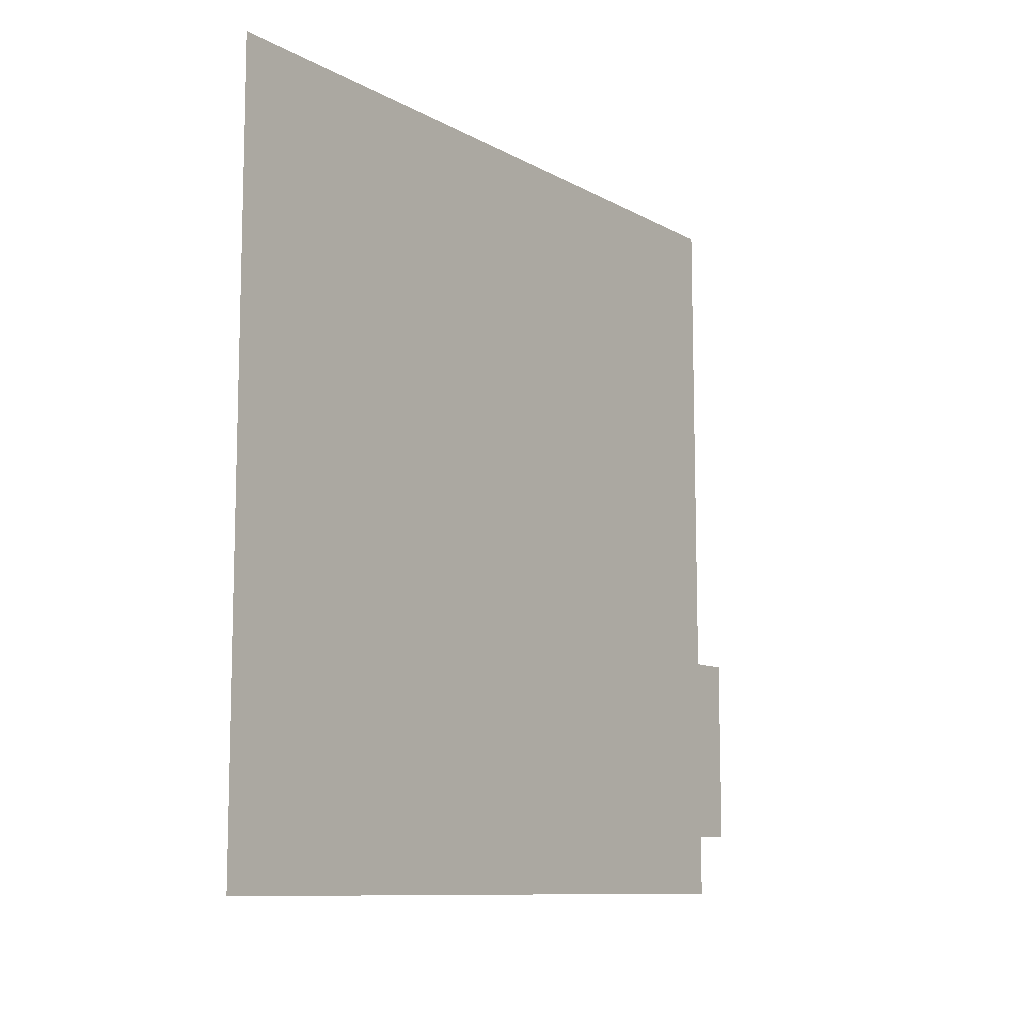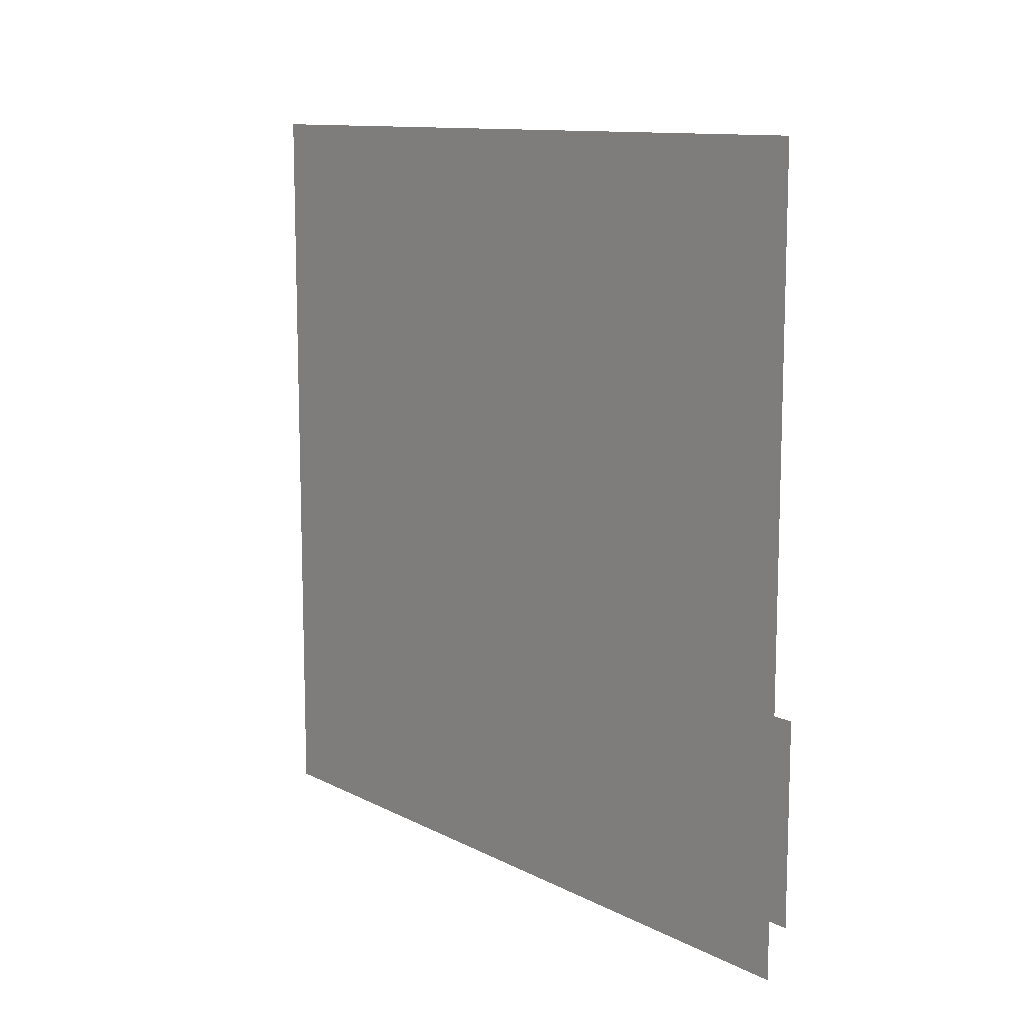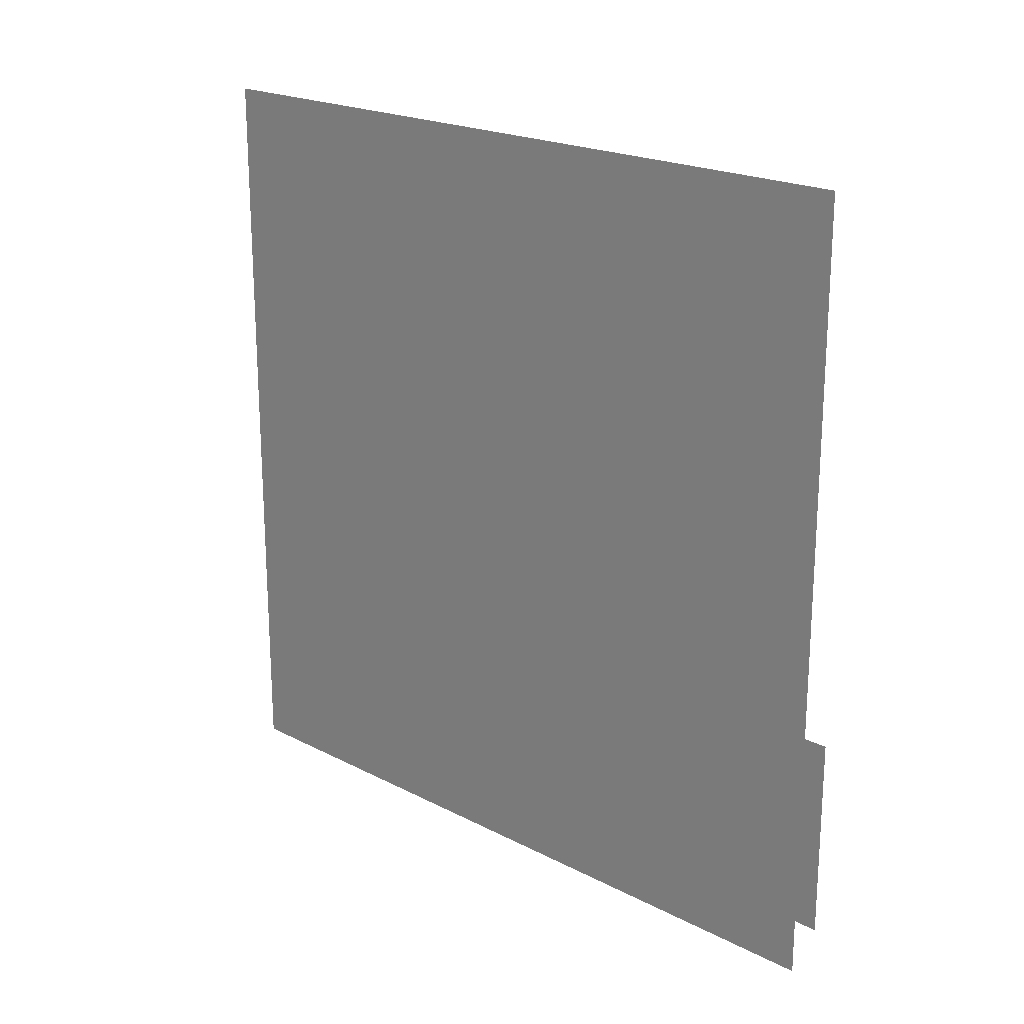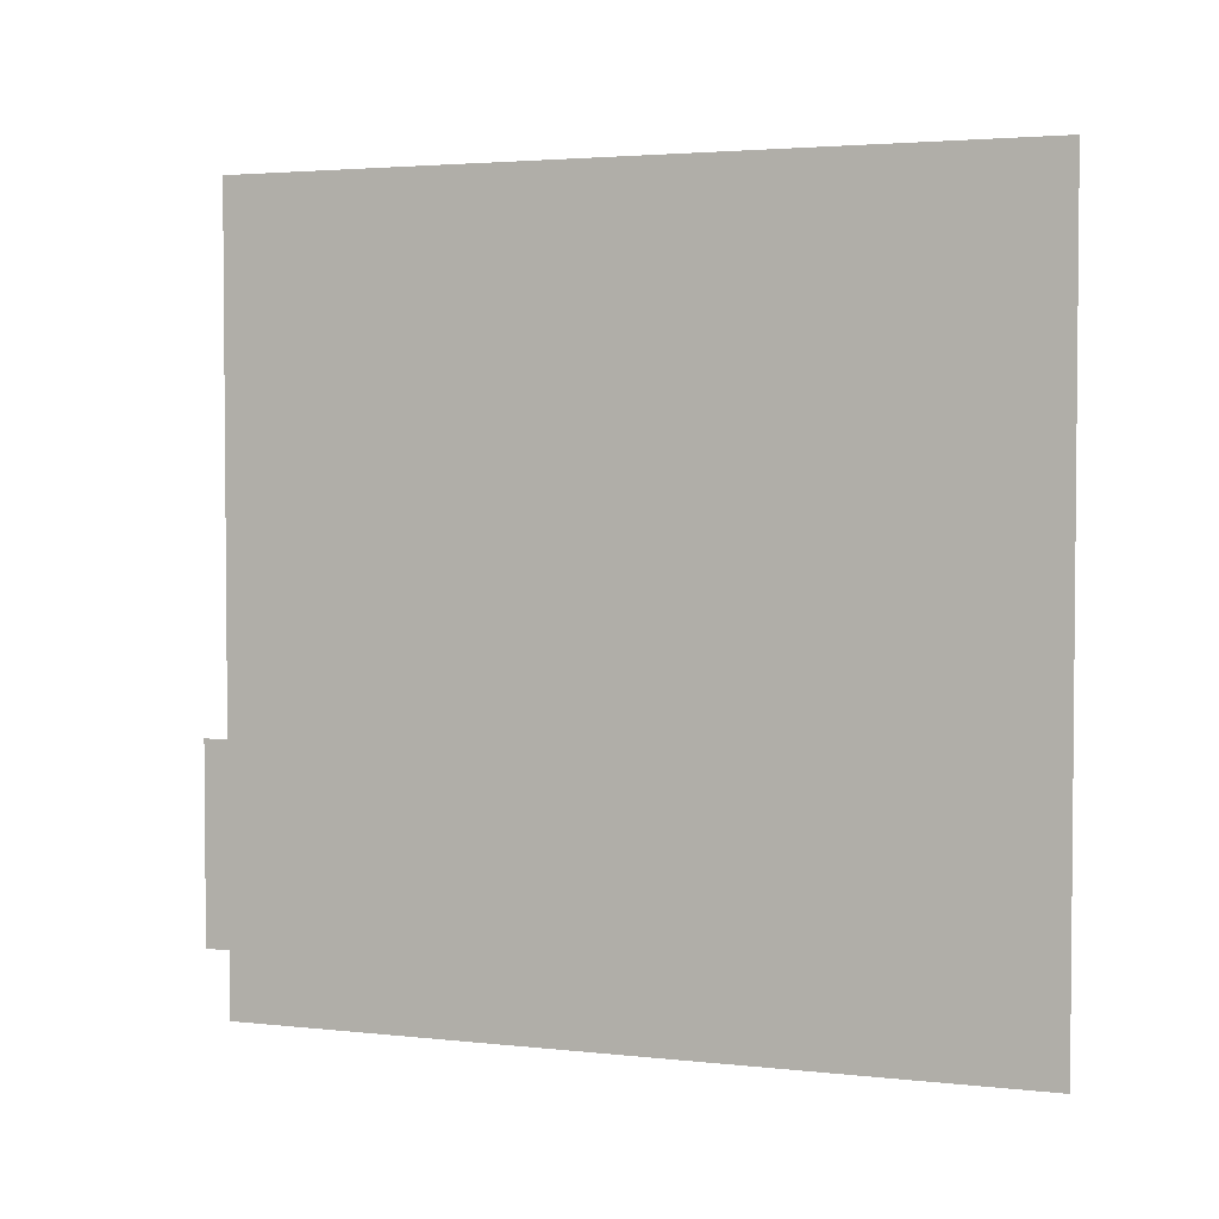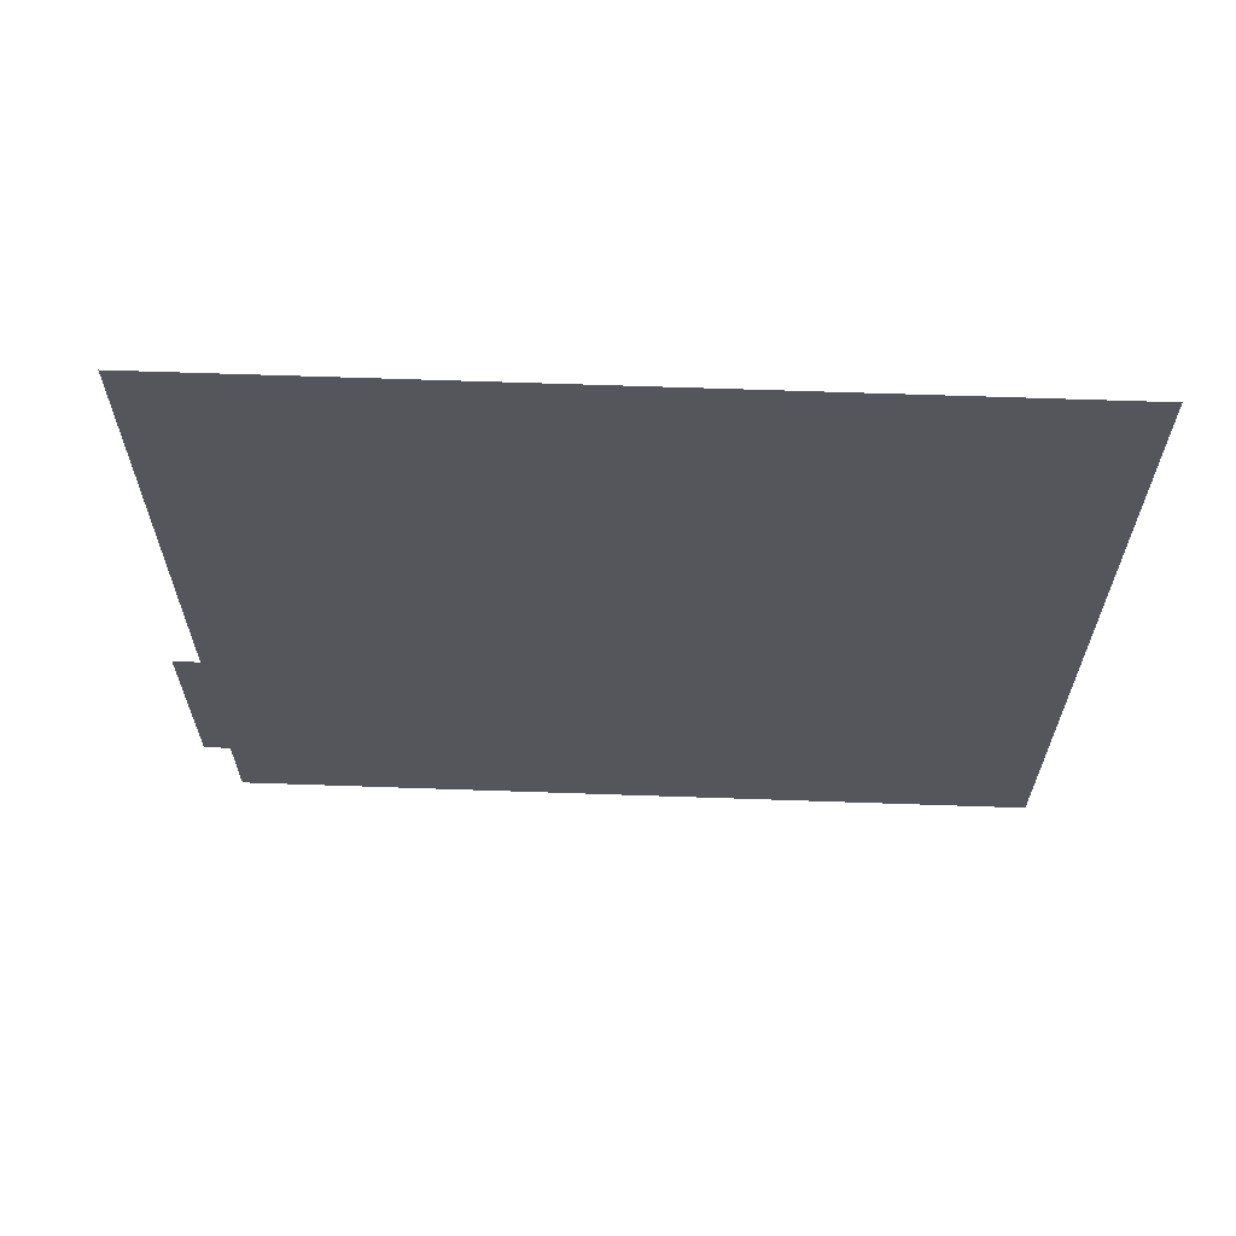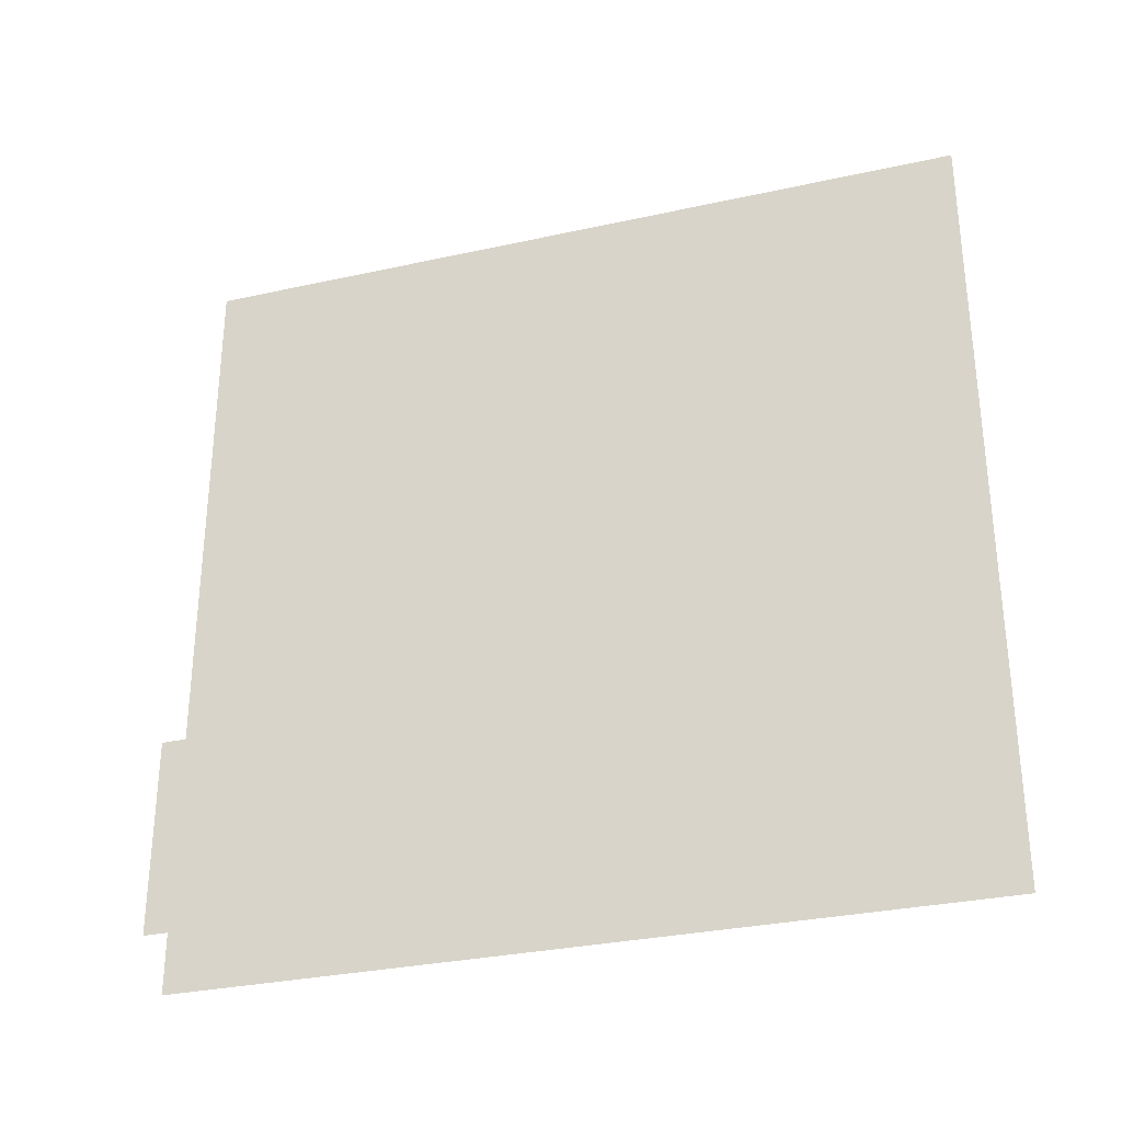
<metadata>
{"format":"obj","ext":"obj","renderer":"f3d","projection":"perspective","resolution":1024,"background":"white","views":[{"elev":-10.1,"azim":36.2,"up":"+Z"},{"elev":11.4,"azim":141.0,"up":"+Z"},{"elev":20.7,"azim":133.1,"up":"+Z"},{"elev":3.1,"azim":-69.5,"up":"+Z"},{"elev":63.9,"azim":-88.0,"up":"+Z"},{"elev":-30.9,"azim":-72.4,"up":"+Z"}]}
</metadata>
<code>
o bgsun
v 0.05554 1.39 -0.7295
v 0.05554 1.39 -1.854
v 0.05554 2.39 -0.7295
v 0.05554 2.39 -1.854
f 1 2 4 3
o tree0
v 0 -2.219 2.219
v -0 -2.219 -2.219
v 0 2.219 2.219
v 0 2.219 -2.219
f 5 6 8 7

</code>
